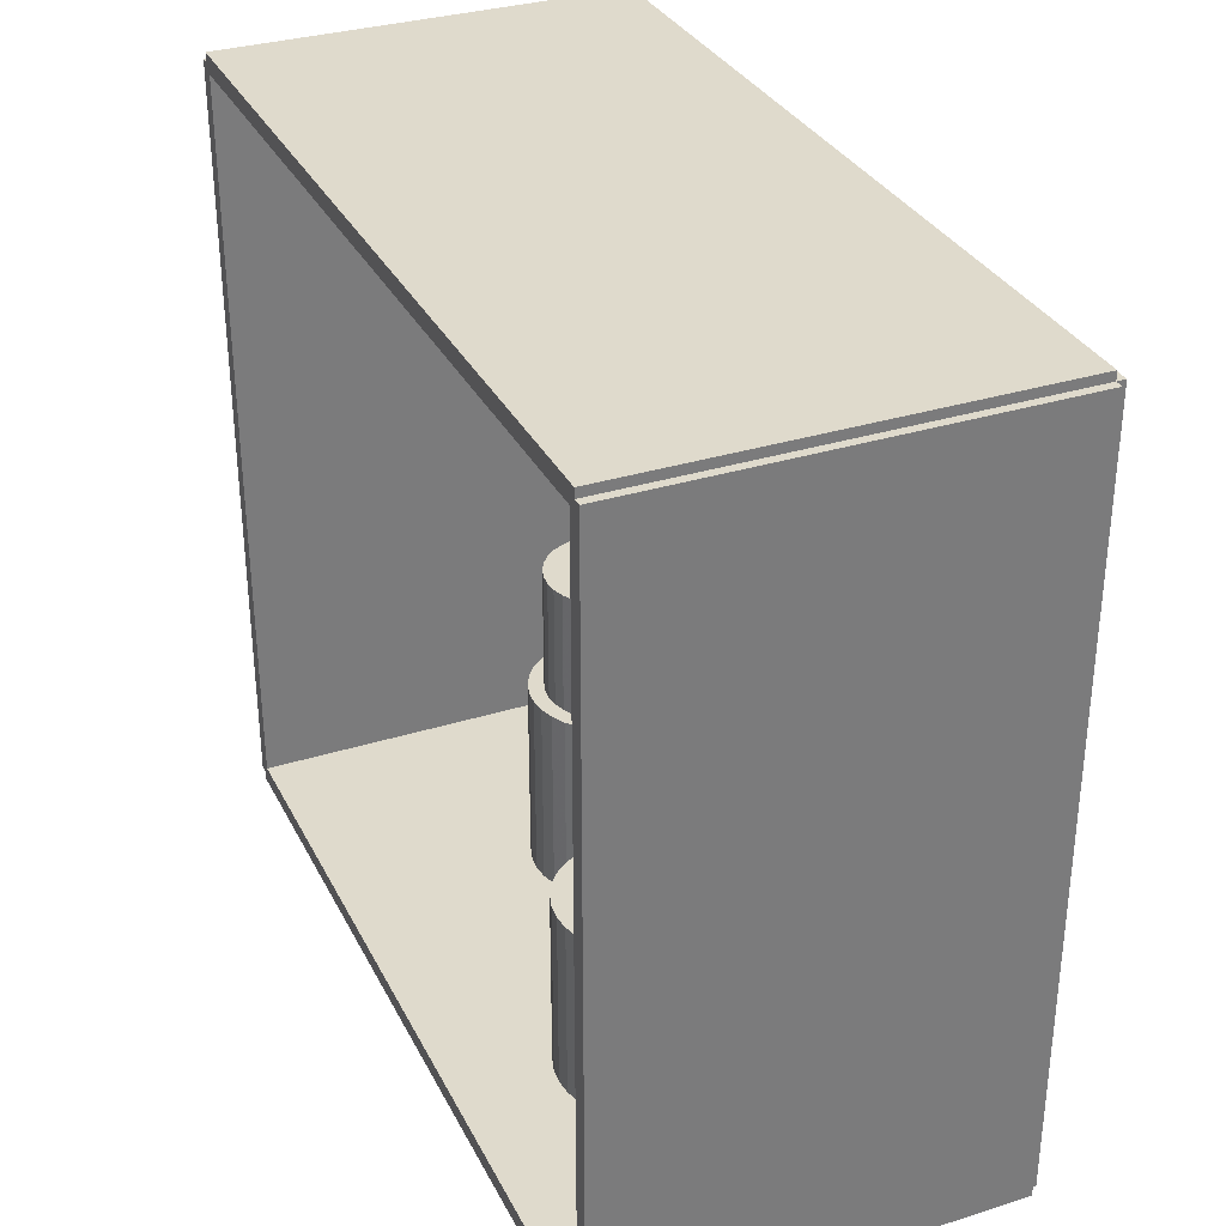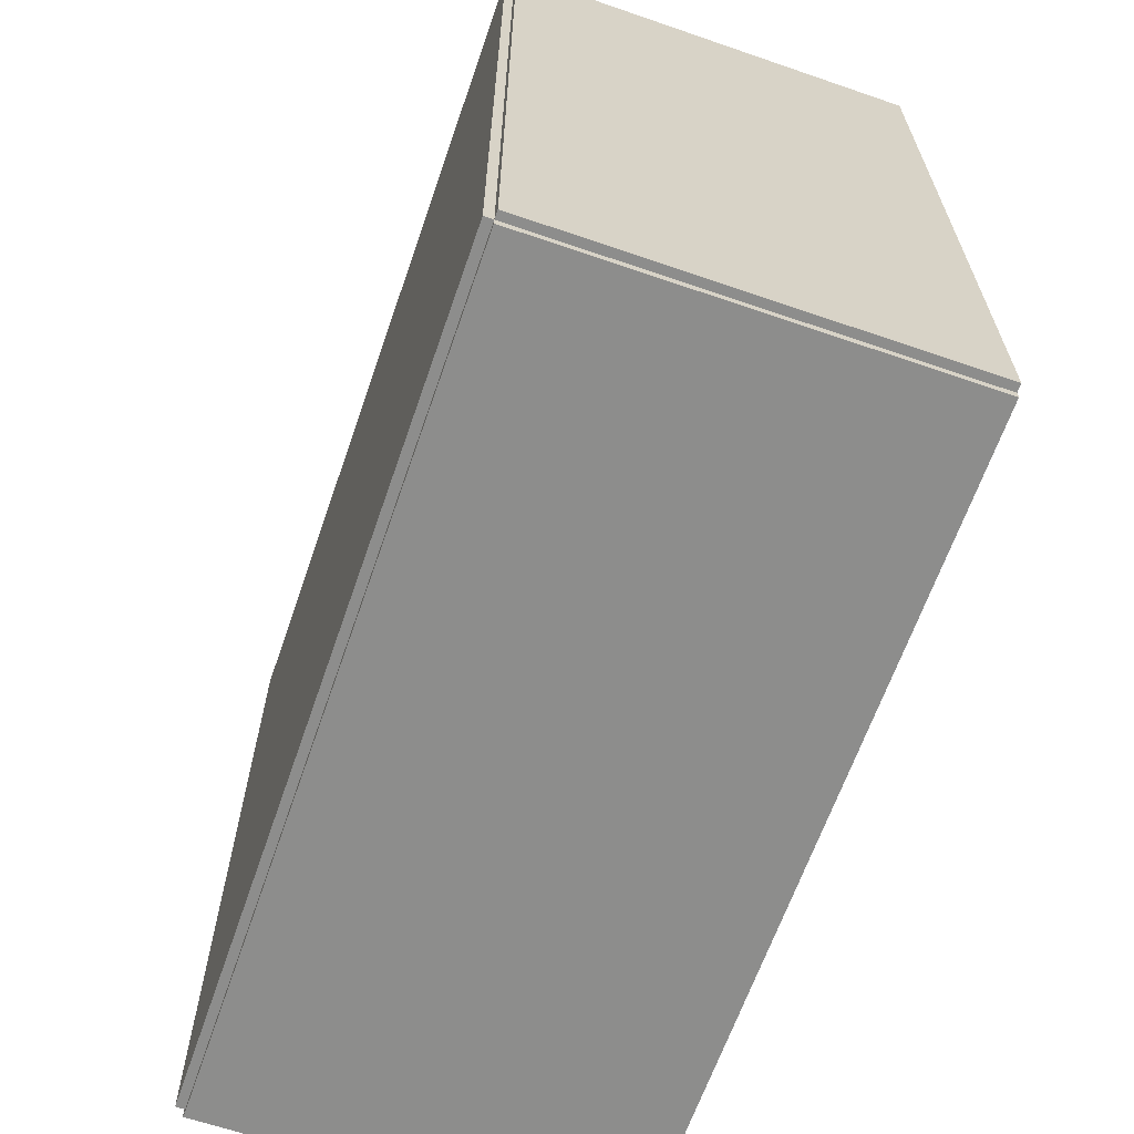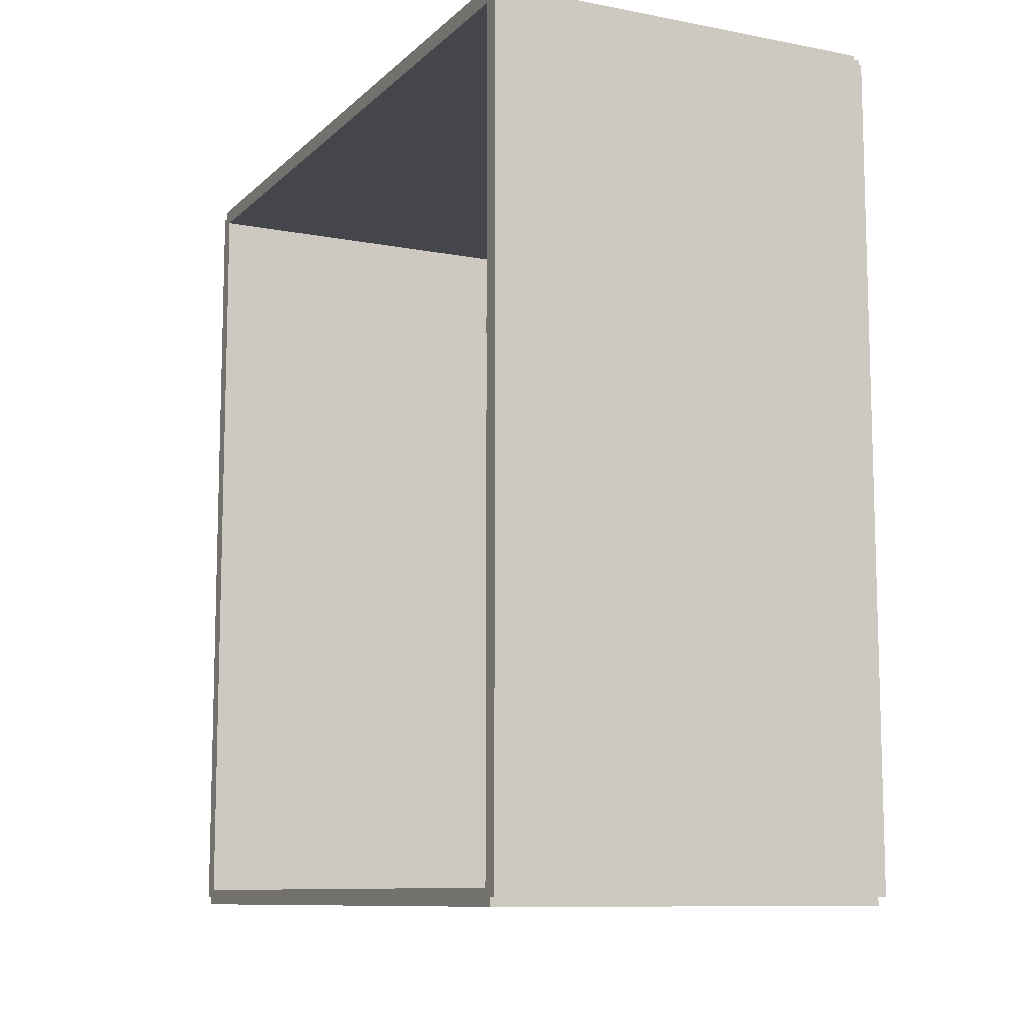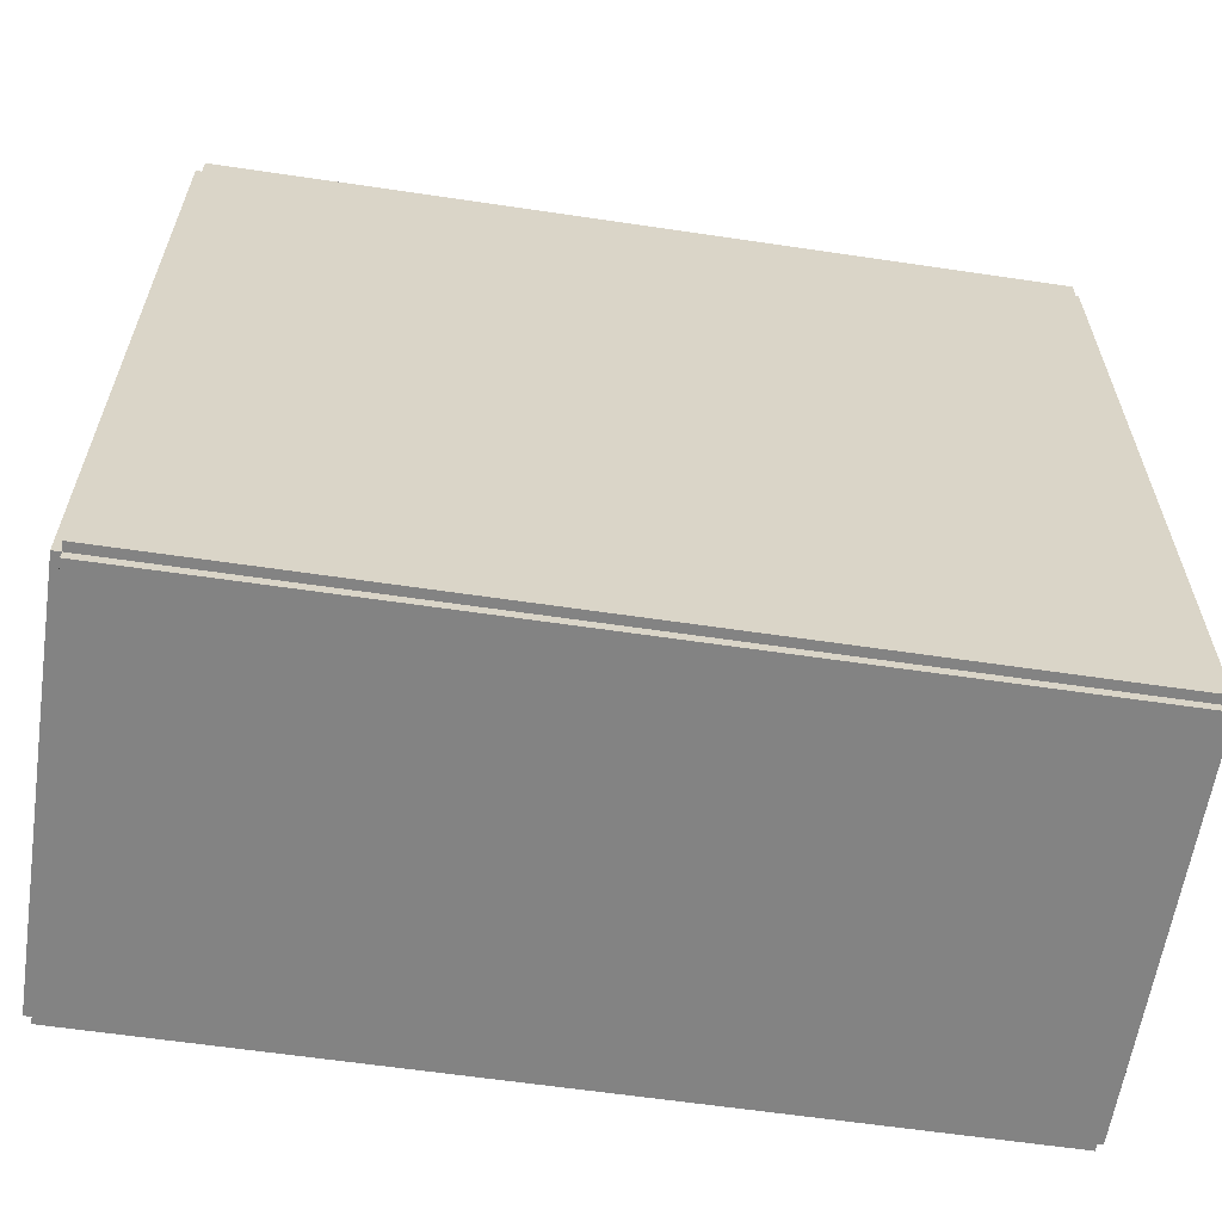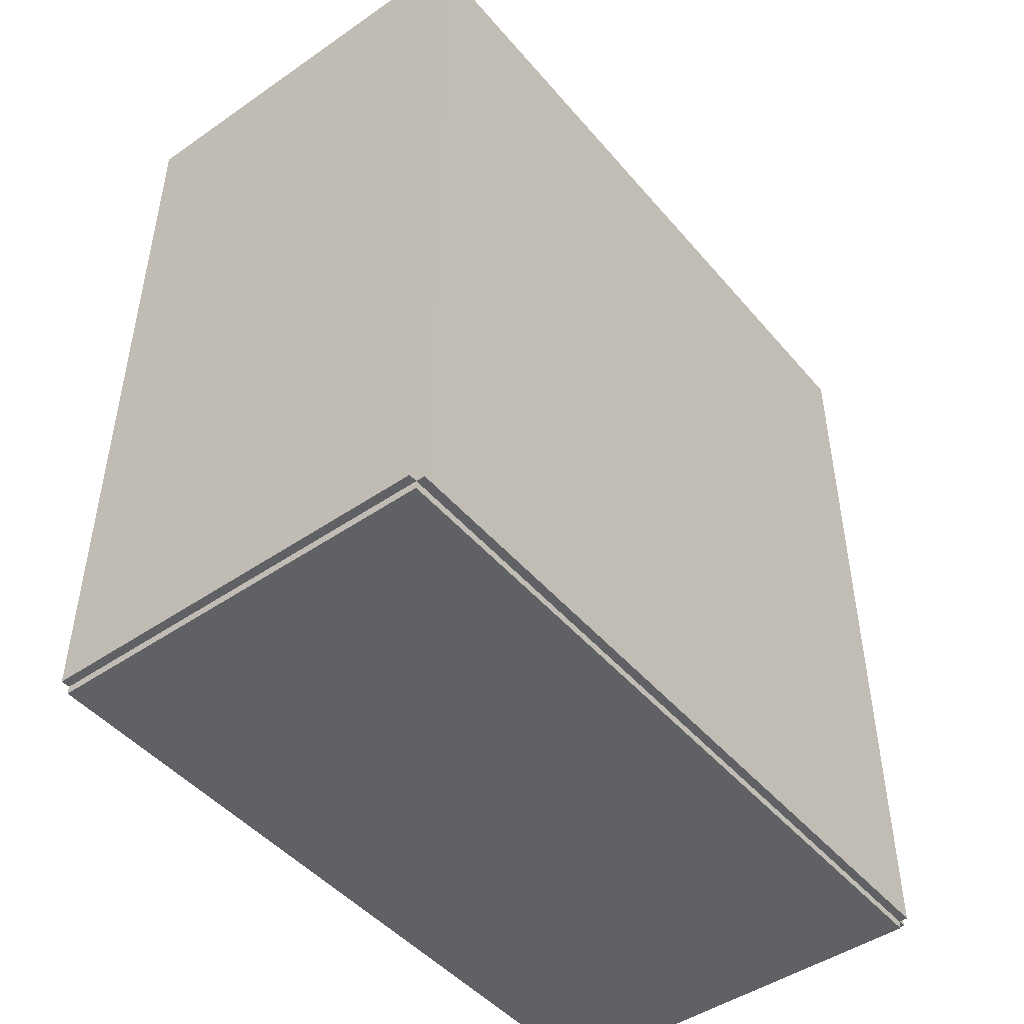
<metadata>
{"format":"obj","ext":"obj","renderer":"f3d","projection":"perspective","resolution":1024,"background":"white","views":[{"elev":32.5,"azim":156.5,"up":"+Z"},{"elev":-64.5,"azim":-19.1,"up":"+Z"},{"elev":-10.1,"azim":154.0,"up":"+Y"},{"elev":-61.0,"azim":-98.6,"up":"+Z"},{"elev":-46.9,"azim":-142.0,"up":"+Y"}]}
</metadata>
<code>
v -0.07482 -0.1529 -0.003235
v -0.07482 -0.1529 0.003235
v -0.07482 0.1529 -0.003235
v -0.07482 0.1529 0.003235
v 0.07482 -0.1529 -0.003235
v 0.07482 -0.1529 0.003235
v 0.07482 0.1529 -0.003235
v 0.07482 0.1529 0.003235
v -0.07158 -0.1529 0
v -0.07805 -0.1529 0
v -0.07158 0.1529 0
v -0.07805 0.1529 0
v -0.07158 -0.1529 0.2812
v -0.07805 -0.1529 0.2812
v -0.07158 0.1529 0.2812
v -0.07805 0.1529 0.2812
v -0.07482 0.1499 0.2812
v -0.07482 0.1559 0.2812
v -0.07482 0.1499 0
v -0.07482 0.1559 0
v 0.07482 0.1499 0.2812
v 0.07482 0.1559 0.2812
v 0.07482 0.1499 0
v 0.07482 0.1559 0
v -0.07482 -0.1499 0
v -0.07482 -0.1559 0
v -0.07482 -0.1499 0.2812
v -0.07482 -0.1559 0.2812
v 0.07482 -0.1499 0
v 0.07482 -0.1559 0
v 0.07482 -0.1499 0.2812
v 0.07482 -0.1559 0.2812
v -0.07482 -0.1529 0.278
v -0.07482 -0.1529 0.2845
v -0.07482 0.1529 0.278
v -0.07482 0.1529 0.2845
v 0.07482 -0.1529 0.278
v 0.07482 -0.1529 0.2845
v 0.07482 0.1529 0.278
v 0.07482 0.1529 0.2845
v -0.02223 -0.04969 0.006469
v 0.006285 -0.04969 0.006469
v 0.006285 -0.04969 0.07778
v -0.02223 -0.04969 0.07778
v 0.005737 -0.04413 0.006469
v 0.005737 -0.04413 0.07778
v 0.004115 -0.03878 0.006469
v 0.004115 -0.03878 0.07778
v 0.001479 -0.03385 0.006469
v 0.001479 -0.03385 0.07778
v -0.002067 -0.02953 0.006469
v -0.002067 -0.02953 0.07778
v -0.006388 -0.02598 0.006469
v -0.006388 -0.02598 0.07778
v -0.01132 -0.02335 0.006469
v -0.01132 -0.02335 0.07778
v -0.01667 -0.02172 0.006469
v -0.01667 -0.02172 0.07778
v -0.02223 -0.02118 0.006469
v -0.02223 -0.02118 0.07778
v -0.02779 -0.02172 0.006469
v -0.02779 -0.02172 0.07778
v -0.03314 -0.02335 0.006469
v -0.03314 -0.02335 0.07778
v -0.03807 -0.02598 0.006469
v -0.03807 -0.02598 0.07778
v -0.04239 -0.02953 0.006469
v -0.04239 -0.02953 0.07778
v -0.04594 -0.03385 0.006469
v -0.04594 -0.03385 0.07778
v -0.04858 -0.03878 0.006469
v -0.04858 -0.03878 0.07778
v -0.0502 -0.04413 0.006469
v -0.0502 -0.04413 0.07778
v -0.05075 -0.04969 0.006469
v -0.05075 -0.04969 0.07778
v -0.0502 -0.05526 0.006469
v -0.0502 -0.05526 0.07778
v -0.04858 -0.06061 0.006469
v -0.04858 -0.06061 0.07778
v -0.04594 -0.06554 0.006469
v -0.04594 -0.06554 0.07778
v -0.04239 -0.06986 0.006469
v -0.04239 -0.06986 0.07778
v -0.03807 -0.0734 0.006469
v -0.03807 -0.0734 0.07778
v -0.03314 -0.07604 0.006469
v -0.03314 -0.07604 0.07778
v -0.02779 -0.07766 0.006469
v -0.02779 -0.07766 0.07778
v -0.02223 -0.07821 0.006469
v -0.02223 -0.07821 0.07778
v -0.01667 -0.07766 0.006469
v -0.01667 -0.07766 0.07778
v -0.01132 -0.07604 0.006469
v -0.01132 -0.07604 0.07778
v -0.006388 -0.0734 0.006469
v -0.006388 -0.0734 0.07778
v -0.002067 -0.06986 0.006469
v -0.002067 -0.06986 0.07778
v 0.001479 -0.06554 0.006469
v 0.001479 -0.06554 0.07778
v 0.004115 -0.06061 0.006469
v 0.004115 -0.06061 0.07778
v 0.005737 -0.05526 0.006469
v 0.005737 -0.05526 0.07778
v -0.02223 -0.04969 0.07778
v 0.0006133 -0.04969 0.07778
v 0.0006133 -0.04969 0.1238
v -0.02223 -0.04969 0.1238
v 0.0001744 -0.04524 0.07778
v 0.0001744 -0.04524 0.1238
v -0.001126 -0.04095 0.07778
v -0.001126 -0.04095 0.1238
v -0.003237 -0.037 0.07778
v -0.003237 -0.037 0.1238
v -0.006077 -0.03354 0.07778
v -0.006077 -0.03354 0.1238
v -0.009539 -0.0307 0.07778
v -0.009539 -0.0307 0.1238
v -0.01349 -0.02859 0.07778
v -0.01349 -0.02859 0.1238
v -0.01777 -0.02729 0.07778
v -0.01777 -0.02729 0.1238
v -0.02223 -0.02685 0.07778
v -0.02223 -0.02685 0.1238
v -0.02669 -0.02729 0.07778
v -0.02669 -0.02729 0.1238
v -0.03097 -0.02859 0.07778
v -0.03097 -0.02859 0.1238
v -0.03492 -0.0307 0.07778
v -0.03492 -0.0307 0.1238
v -0.03838 -0.03354 0.07778
v -0.03838 -0.03354 0.1238
v -0.04122 -0.037 0.07778
v -0.04122 -0.037 0.1238
v -0.04334 -0.04095 0.07778
v -0.04334 -0.04095 0.1238
v -0.04464 -0.04524 0.07778
v -0.04464 -0.04524 0.1238
v -0.04507 -0.04969 0.07778
v -0.04507 -0.04969 0.1238
v -0.04464 -0.05415 0.07778
v -0.04464 -0.05415 0.1238
v -0.04334 -0.05843 0.07778
v -0.04334 -0.05843 0.1238
v -0.04122 -0.06238 0.07778
v -0.04122 -0.06238 0.1238
v -0.03838 -0.06585 0.07778
v -0.03838 -0.06585 0.1238
v -0.03492 -0.06869 0.07778
v -0.03492 -0.06869 0.1238
v -0.03097 -0.0708 0.07778
v -0.03097 -0.0708 0.1238
v -0.02669 -0.0721 0.07778
v -0.02669 -0.0721 0.1238
v -0.02223 -0.07254 0.07778
v -0.02223 -0.07254 0.1238
v -0.01777 -0.0721 0.07778
v -0.01777 -0.0721 0.1238
v -0.01349 -0.0708 0.07778
v -0.01349 -0.0708 0.1238
v -0.009539 -0.06869 0.07778
v -0.009539 -0.06869 0.1238
v -0.006077 -0.06585 0.07778
v -0.006077 -0.06585 0.1238
v -0.003237 -0.06238 0.07778
v -0.003237 -0.06238 0.1238
v -0.001126 -0.05843 0.07778
v -0.001126 -0.05843 0.1238
v 0.0001744 -0.05415 0.07778
v 0.0001744 -0.05415 0.1238
v 0.01297 0.05663 0.006469
v 0.04189 0.05663 0.006469
v 0.04189 0.05663 0.07365
v 0.01297 0.05663 0.07365
v 0.04134 0.06227 0.006469
v 0.04134 0.06227 0.07365
v 0.03969 0.06769 0.006469
v 0.03969 0.06769 0.07365
v 0.03702 0.07269 0.006469
v 0.03702 0.07269 0.07365
v 0.03342 0.07708 0.006469
v 0.03342 0.07708 0.07365
v 0.02904 0.08067 0.006469
v 0.02904 0.08067 0.07365
v 0.02404 0.08335 0.006469
v 0.02404 0.08335 0.07365
v 0.01861 0.08499 0.006469
v 0.01861 0.08499 0.07365
v 0.01297 0.08555 0.006469
v 0.01297 0.08555 0.07365
v 0.00733 0.08499 0.006469
v 0.00733 0.08499 0.07365
v 0.001904 0.08335 0.006469
v 0.001904 0.08335 0.07365
v -0.003096 0.08067 0.006469
v -0.003096 0.08067 0.07365
v -0.007478 0.07708 0.006469
v -0.007478 0.07708 0.07365
v -0.01108 0.07269 0.006469
v -0.01108 0.07269 0.07365
v -0.01375 0.06769 0.006469
v -0.01375 0.06769 0.07365
v -0.01539 0.06227 0.006469
v -0.01539 0.06227 0.07365
v -0.01595 0.05663 0.006469
v -0.01595 0.05663 0.07365
v -0.01539 0.05098 0.006469
v -0.01539 0.05098 0.07365
v -0.01375 0.04556 0.006469
v -0.01375 0.04556 0.07365
v -0.01108 0.04056 0.006469
v -0.01108 0.04056 0.07365
v -0.007478 0.03618 0.006469
v -0.007478 0.03618 0.07365
v -0.003096 0.03258 0.006469
v -0.003096 0.03258 0.07365
v 0.001904 0.02991 0.006469
v 0.001904 0.02991 0.07365
v 0.00733 0.02826 0.006469
v 0.00733 0.02826 0.07365
v 0.01297 0.02771 0.006469
v 0.01297 0.02771 0.07365
v 0.01861 0.02826 0.006469
v 0.01861 0.02826 0.07365
v 0.02404 0.02991 0.006469
v 0.02404 0.02991 0.07365
v 0.02904 0.03258 0.006469
v 0.02904 0.03258 0.07365
v 0.03342 0.03618 0.006469
v 0.03342 0.03618 0.07365
v 0.03702 0.04056 0.006469
v 0.03702 0.04056 0.07365
v 0.03969 0.04556 0.006469
v 0.03969 0.04556 0.07365
v 0.04134 0.05098 0.006469
v 0.04134 0.05098 0.07365
f 2 4 1
f 5 2 1
f 1 4 3
f 3 5 1
f 2 8 4
f 6 2 5
f 6 8 2
f 4 8 3
f 7 5 3
f 3 8 7
f 7 6 5
f 8 6 7
f 10 12 9
f 13 10 9
f 9 12 11
f 11 13 9
f 10 16 12
f 14 10 13
f 14 16 10
f 12 16 11
f 15 13 11
f 11 16 15
f 15 14 13
f 16 14 15
f 18 20 17
f 21 18 17
f 17 20 19
f 19 21 17
f 18 24 20
f 22 18 21
f 22 24 18
f 20 24 19
f 23 21 19
f 19 24 23
f 23 22 21
f 24 22 23
f 26 28 25
f 29 26 25
f 25 28 27
f 27 29 25
f 26 32 28
f 30 26 29
f 30 32 26
f 28 32 27
f 31 29 27
f 27 32 31
f 31 30 29
f 32 30 31
f 34 36 33
f 37 34 33
f 33 36 35
f 35 37 33
f 34 40 36
f 38 34 37
f 38 40 34
f 36 40 35
f 39 37 35
f 35 40 39
f 39 38 37
f 40 38 39
f 42 41 45
f 42 45 43
f 43 45 46
f 43 46 44
f 45 41 47
f 45 47 46
f 46 47 48
f 46 48 44
f 47 41 49
f 47 49 48
f 48 49 50
f 48 50 44
f 49 41 51
f 49 51 50
f 50 51 52
f 50 52 44
f 51 41 53
f 51 53 52
f 52 53 54
f 52 54 44
f 53 41 55
f 53 55 54
f 54 55 56
f 54 56 44
f 55 41 57
f 55 57 56
f 56 57 58
f 56 58 44
f 57 41 59
f 57 59 58
f 58 59 60
f 58 60 44
f 59 41 61
f 59 61 60
f 60 61 62
f 60 62 44
f 61 41 63
f 61 63 62
f 62 63 64
f 62 64 44
f 63 41 65
f 63 65 64
f 64 65 66
f 64 66 44
f 65 41 67
f 65 67 66
f 66 67 68
f 66 68 44
f 67 41 69
f 67 69 68
f 68 69 70
f 68 70 44
f 69 41 71
f 69 71 70
f 70 71 72
f 70 72 44
f 71 41 73
f 71 73 72
f 72 73 74
f 72 74 44
f 73 41 75
f 73 75 74
f 74 75 76
f 74 76 44
f 75 41 77
f 75 77 76
f 76 77 78
f 76 78 44
f 77 41 79
f 77 79 78
f 78 79 80
f 78 80 44
f 79 41 81
f 79 81 80
f 80 81 82
f 80 82 44
f 81 41 83
f 81 83 82
f 82 83 84
f 82 84 44
f 83 41 85
f 83 85 84
f 84 85 86
f 84 86 44
f 85 41 87
f 85 87 86
f 86 87 88
f 86 88 44
f 87 41 89
f 87 89 88
f 88 89 90
f 88 90 44
f 89 41 91
f 89 91 90
f 90 91 92
f 90 92 44
f 91 41 93
f 91 93 92
f 92 93 94
f 92 94 44
f 93 41 95
f 93 95 94
f 94 95 96
f 94 96 44
f 95 41 97
f 95 97 96
f 96 97 98
f 96 98 44
f 97 41 99
f 97 99 98
f 98 99 100
f 98 100 44
f 99 41 101
f 99 101 100
f 100 101 102
f 100 102 44
f 101 41 103
f 101 103 102
f 102 103 104
f 102 104 44
f 103 41 105
f 103 105 104
f 104 105 106
f 104 106 44
f 105 41 42
f 105 42 106
f 106 42 43
f 106 43 44
f 108 107 111
f 108 111 109
f 109 111 112
f 109 112 110
f 111 107 113
f 111 113 112
f 112 113 114
f 112 114 110
f 113 107 115
f 113 115 114
f 114 115 116
f 114 116 110
f 115 107 117
f 115 117 116
f 116 117 118
f 116 118 110
f 117 107 119
f 117 119 118
f 118 119 120
f 118 120 110
f 119 107 121
f 119 121 120
f 120 121 122
f 120 122 110
f 121 107 123
f 121 123 122
f 122 123 124
f 122 124 110
f 123 107 125
f 123 125 124
f 124 125 126
f 124 126 110
f 125 107 127
f 125 127 126
f 126 127 128
f 126 128 110
f 127 107 129
f 127 129 128
f 128 129 130
f 128 130 110
f 129 107 131
f 129 131 130
f 130 131 132
f 130 132 110
f 131 107 133
f 131 133 132
f 132 133 134
f 132 134 110
f 133 107 135
f 133 135 134
f 134 135 136
f 134 136 110
f 135 107 137
f 135 137 136
f 136 137 138
f 136 138 110
f 137 107 139
f 137 139 138
f 138 139 140
f 138 140 110
f 139 107 141
f 139 141 140
f 140 141 142
f 140 142 110
f 141 107 143
f 141 143 142
f 142 143 144
f 142 144 110
f 143 107 145
f 143 145 144
f 144 145 146
f 144 146 110
f 145 107 147
f 145 147 146
f 146 147 148
f 146 148 110
f 147 107 149
f 147 149 148
f 148 149 150
f 148 150 110
f 149 107 151
f 149 151 150
f 150 151 152
f 150 152 110
f 151 107 153
f 151 153 152
f 152 153 154
f 152 154 110
f 153 107 155
f 153 155 154
f 154 155 156
f 154 156 110
f 155 107 157
f 155 157 156
f 156 157 158
f 156 158 110
f 157 107 159
f 157 159 158
f 158 159 160
f 158 160 110
f 159 107 161
f 159 161 160
f 160 161 162
f 160 162 110
f 161 107 163
f 161 163 162
f 162 163 164
f 162 164 110
f 163 107 165
f 163 165 164
f 164 165 166
f 164 166 110
f 165 107 167
f 165 167 166
f 166 167 168
f 166 168 110
f 167 107 169
f 167 169 168
f 168 169 170
f 168 170 110
f 169 107 171
f 169 171 170
f 170 171 172
f 170 172 110
f 171 107 108
f 171 108 172
f 172 108 109
f 172 109 110
f 174 173 177
f 174 177 175
f 175 177 178
f 175 178 176
f 177 173 179
f 177 179 178
f 178 179 180
f 178 180 176
f 179 173 181
f 179 181 180
f 180 181 182
f 180 182 176
f 181 173 183
f 181 183 182
f 182 183 184
f 182 184 176
f 183 173 185
f 183 185 184
f 184 185 186
f 184 186 176
f 185 173 187
f 185 187 186
f 186 187 188
f 186 188 176
f 187 173 189
f 187 189 188
f 188 189 190
f 188 190 176
f 189 173 191
f 189 191 190
f 190 191 192
f 190 192 176
f 191 173 193
f 191 193 192
f 192 193 194
f 192 194 176
f 193 173 195
f 193 195 194
f 194 195 196
f 194 196 176
f 195 173 197
f 195 197 196
f 196 197 198
f 196 198 176
f 197 173 199
f 197 199 198
f 198 199 200
f 198 200 176
f 199 173 201
f 199 201 200
f 200 201 202
f 200 202 176
f 201 173 203
f 201 203 202
f 202 203 204
f 202 204 176
f 203 173 205
f 203 205 204
f 204 205 206
f 204 206 176
f 205 173 207
f 205 207 206
f 206 207 208
f 206 208 176
f 207 173 209
f 207 209 208
f 208 209 210
f 208 210 176
f 209 173 211
f 209 211 210
f 210 211 212
f 210 212 176
f 211 173 213
f 211 213 212
f 212 213 214
f 212 214 176
f 213 173 215
f 213 215 214
f 214 215 216
f 214 216 176
f 215 173 217
f 215 217 216
f 216 217 218
f 216 218 176
f 217 173 219
f 217 219 218
f 218 219 220
f 218 220 176
f 219 173 221
f 219 221 220
f 220 221 222
f 220 222 176
f 221 173 223
f 221 223 222
f 222 223 224
f 222 224 176
f 223 173 225
f 223 225 224
f 224 225 226
f 224 226 176
f 225 173 227
f 225 227 226
f 226 227 228
f 226 228 176
f 227 173 229
f 227 229 228
f 228 229 230
f 228 230 176
f 229 173 231
f 229 231 230
f 230 231 232
f 230 232 176
f 231 173 233
f 231 233 232
f 232 233 234
f 232 234 176
f 233 173 235
f 233 235 234
f 234 235 236
f 234 236 176
f 235 173 237
f 235 237 236
f 236 237 238
f 236 238 176
f 237 173 174
f 237 174 238
f 238 174 175
f 238 175 176

</code>
